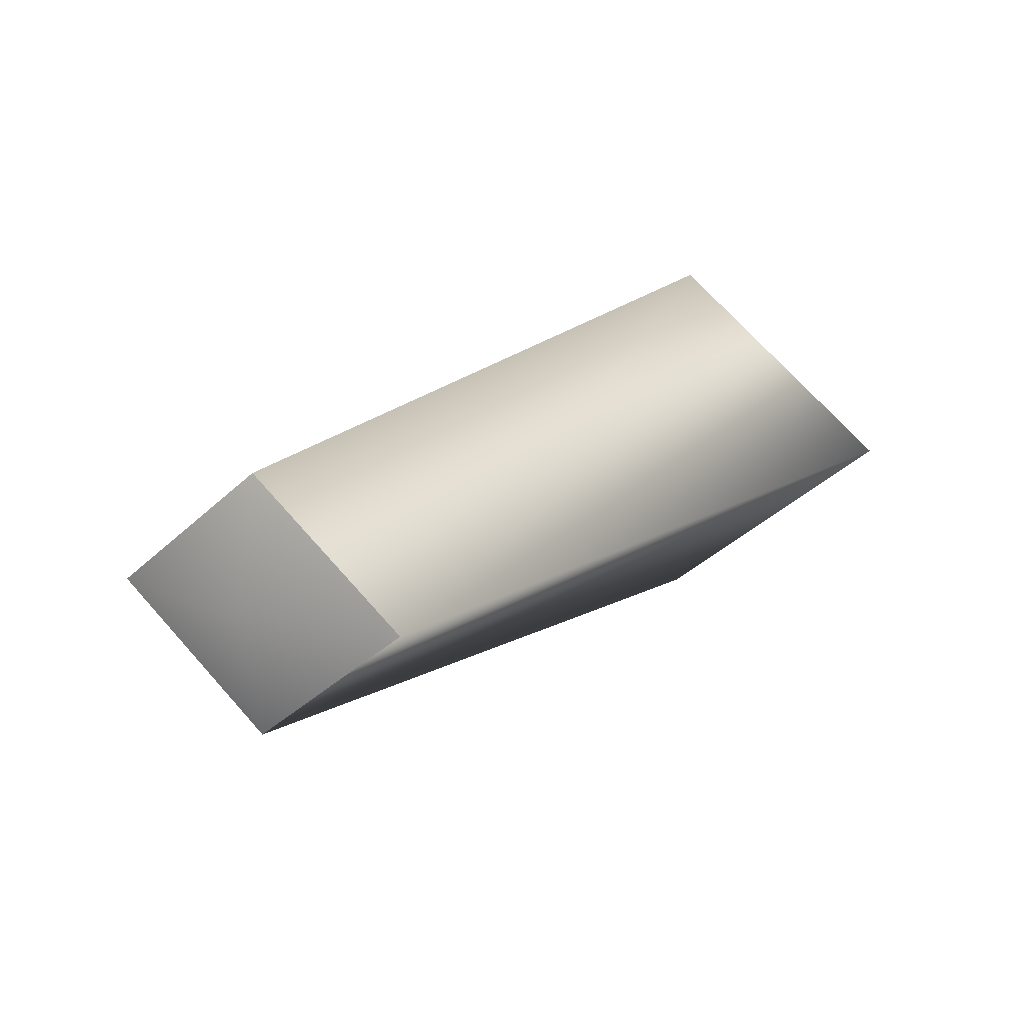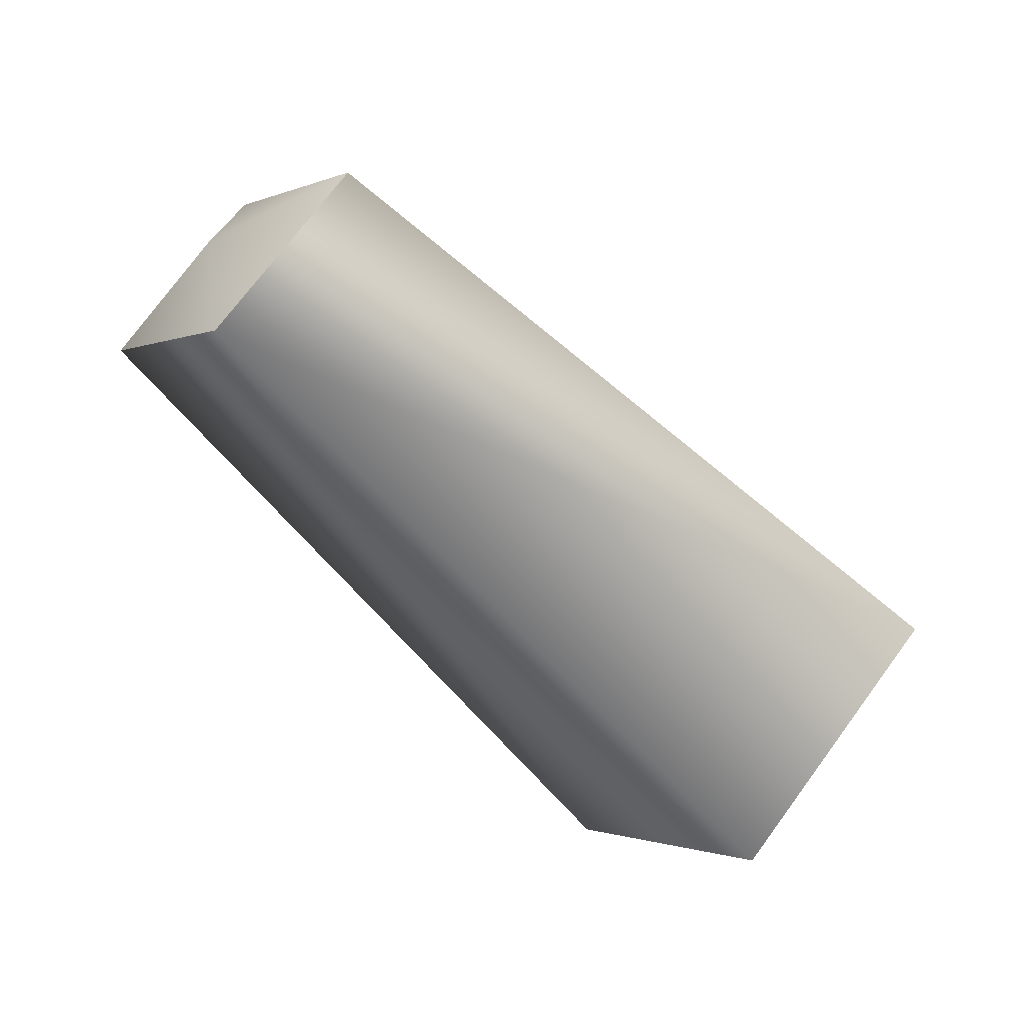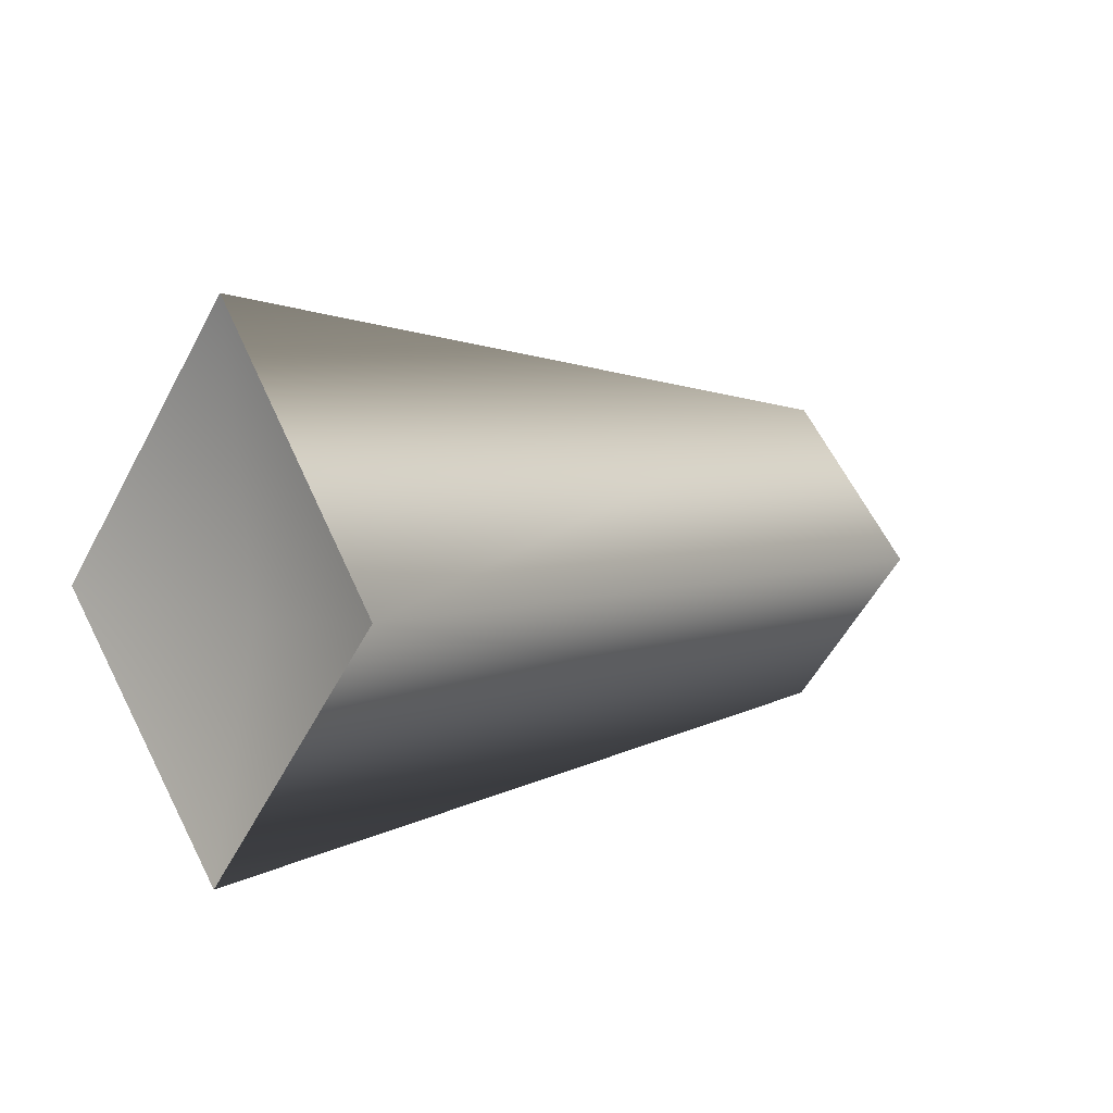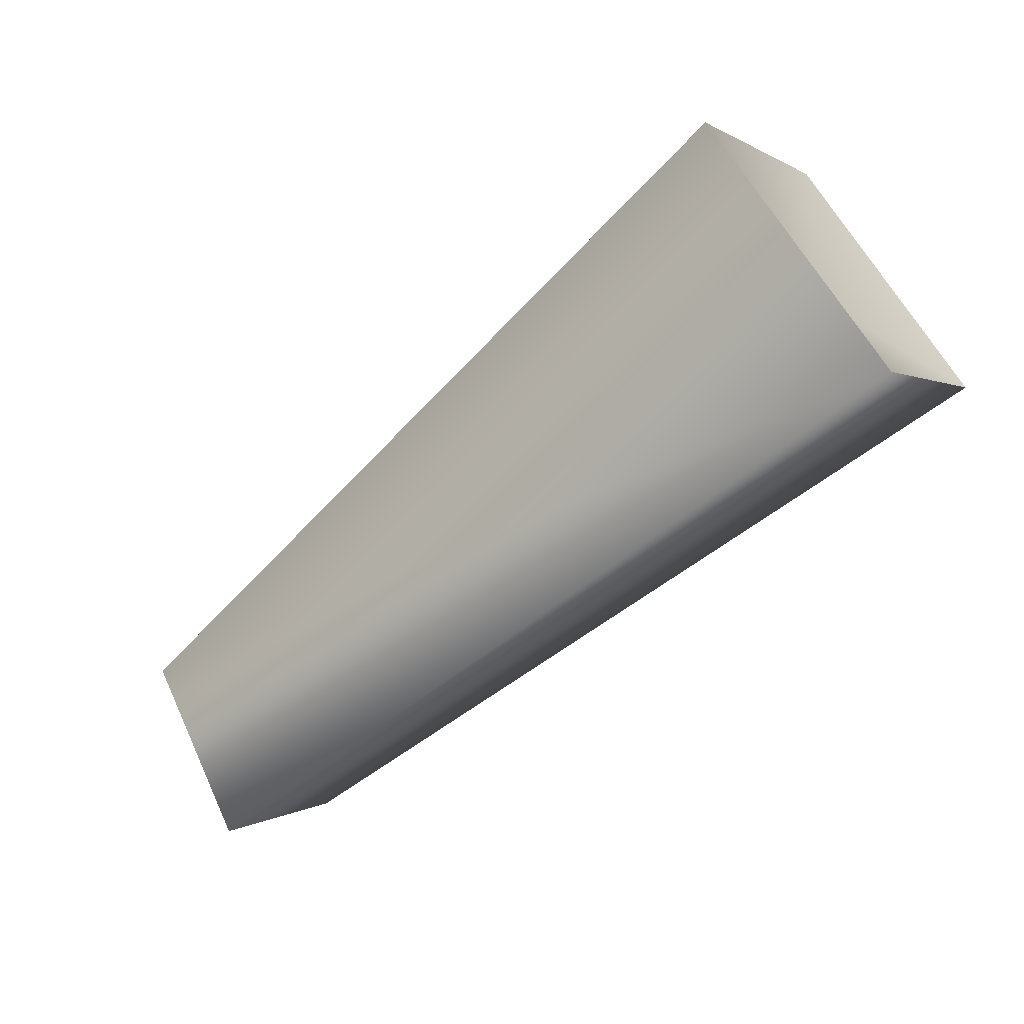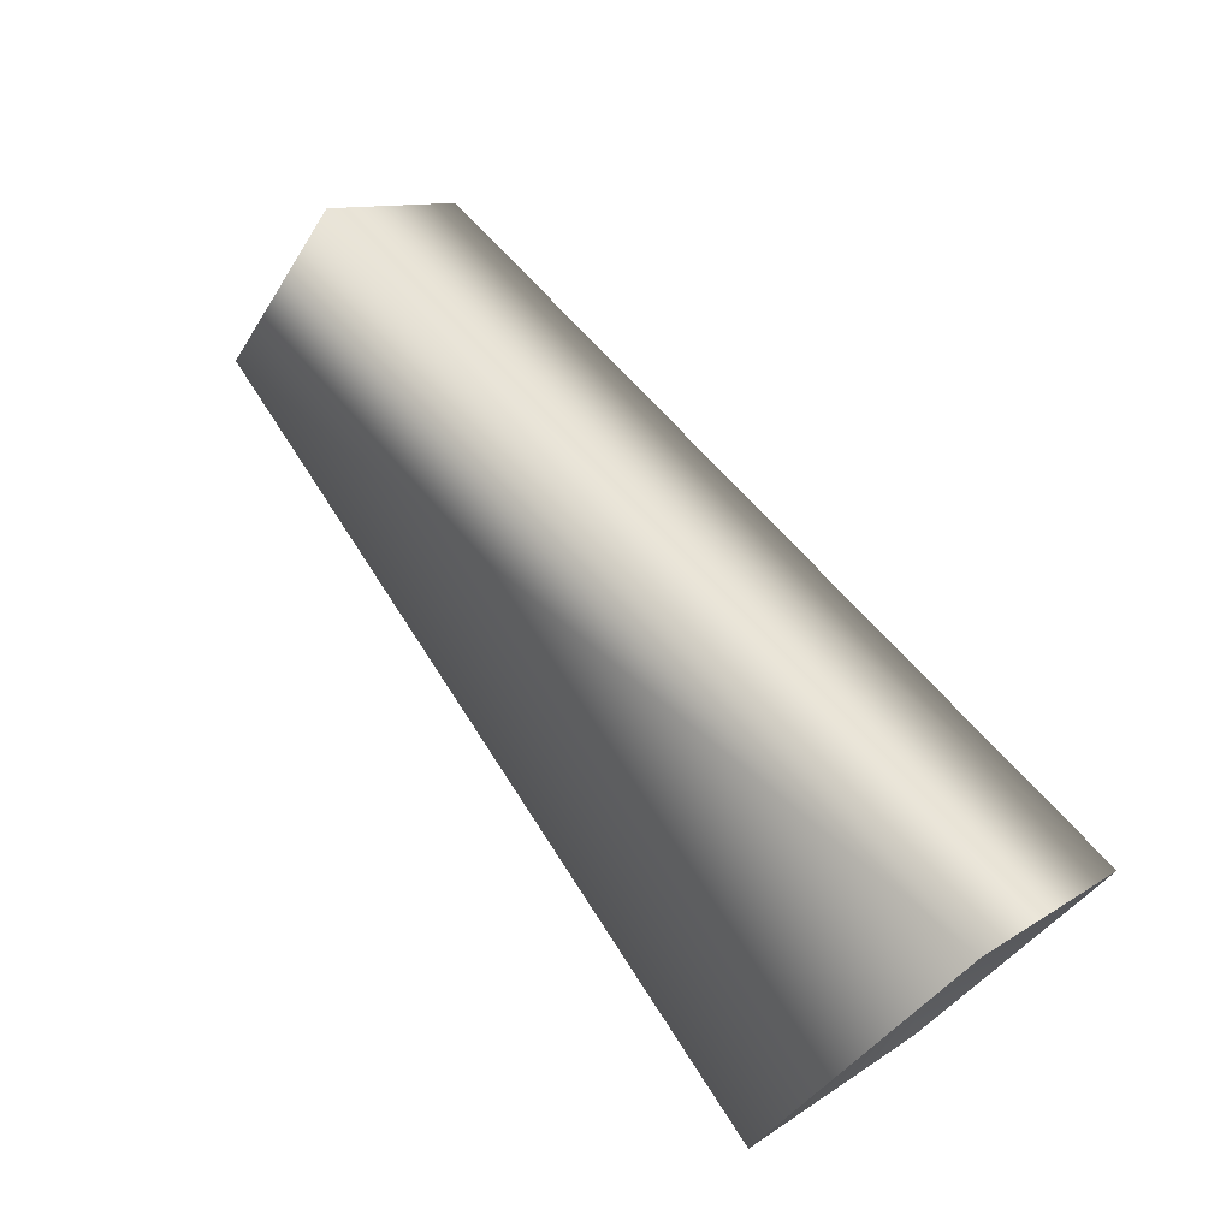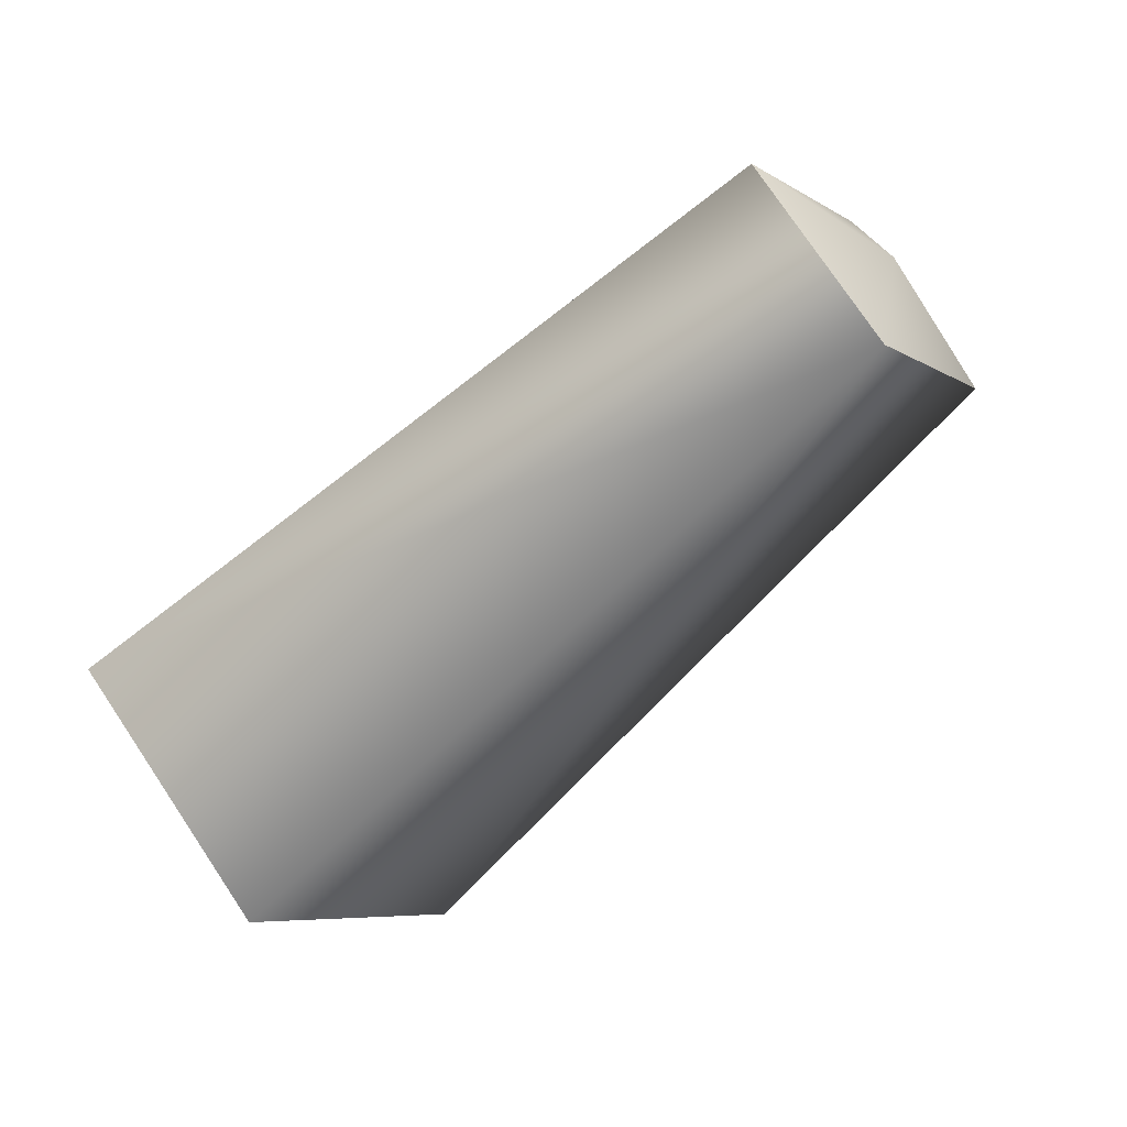
<metadata>
{"format":"obj","ext":"obj","renderer":"f3d","projection":"perspective","resolution":1024,"background":"white","views":[{"elev":16.1,"azim":-58.8,"up":"+Y"},{"elev":-53.4,"azim":-50.4,"up":"+Y"},{"elev":5.3,"azim":130.8,"up":"+Z"},{"elev":-58.7,"azim":42.4,"up":"+Z"},{"elev":74.9,"azim":51.6,"up":"+Z"},{"elev":-56.4,"azim":-135.5,"up":"+Y"}]}
</metadata>
<code>
v 0 0 10
v 0 8 0
v -2 0 0
v 0 8 0
v 0 0 -10
v -2 0 0
v 53 -13 1
v 53 0 17
v 0 -8 0
v 53 0 17
v 54 12 1
v 0 0 10
v 54 12 1
v 0 8 0
v 0 0 10
v 54 12 1
v 54 0 -14
v 0 0 -10
v 54 12 1
v 0 0 -10
v 0 8 0
v 54 0 -14
v 53 -13 1
v 0 -8 0
v 54 0 -14
v 0 -8 0
v 0 0 -10
v 53 0 17
v 53 -13 1
v 51 0 0
v 54 12 1
v 53 0 17
v 51 0 0
v 54 0 -14
v 54 12 1
v 51 0 0
v 53 -13 1
v 54 0 -14
v 51 0 0
v 0 -8 0
v 0 0 10
v -2 0 0
v 0 0 -10
v 0 -8 0
v -2 0 0
v 53 0 17
v 0 0 10
v 0 -8 0
f 1 2 3
f 4 5 6
f 7 8 9
f 10 11 12
f 13 14 15
f 16 17 18
f 19 20 21
f 22 23 24
f 25 26 27
f 28 29 30
f 31 32 33
f 34 35 36
f 37 38 39
f 40 41 42
f 43 44 45
f 46 47 48

</code>
